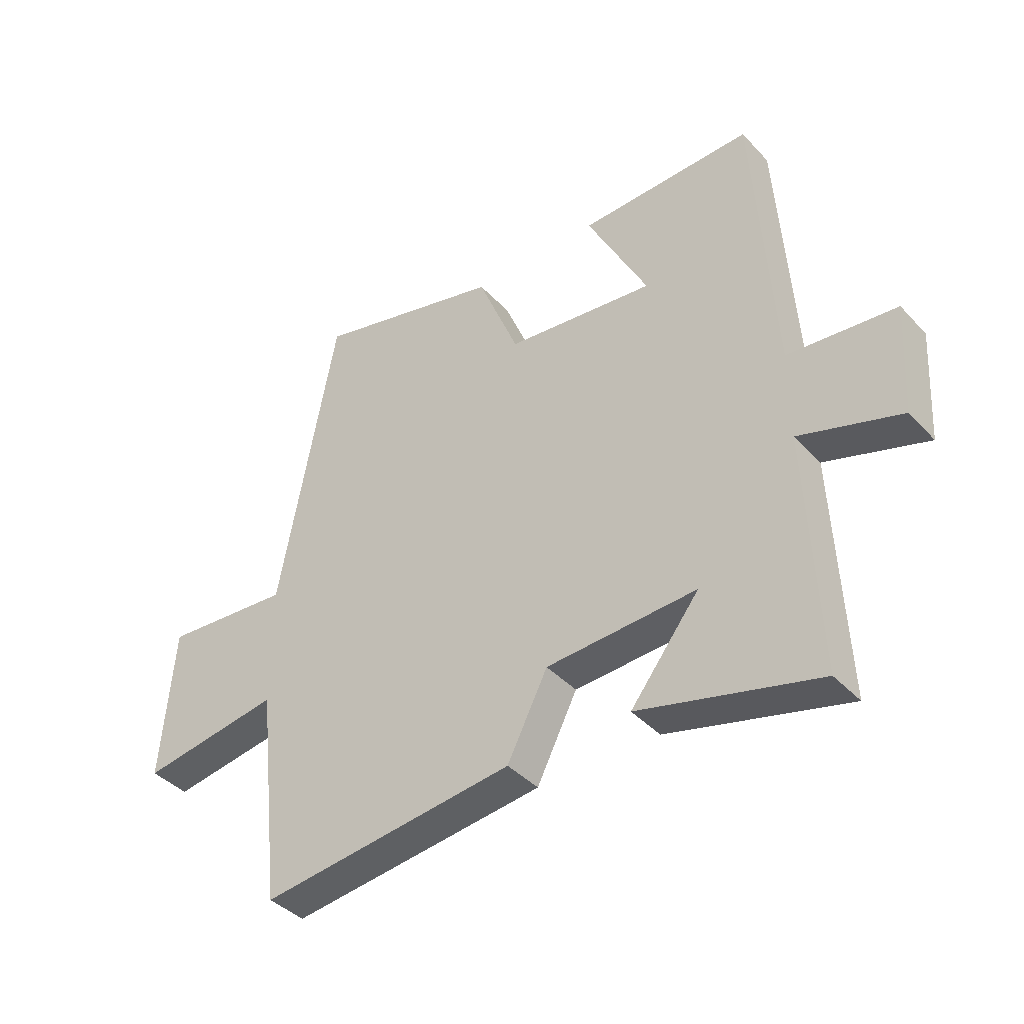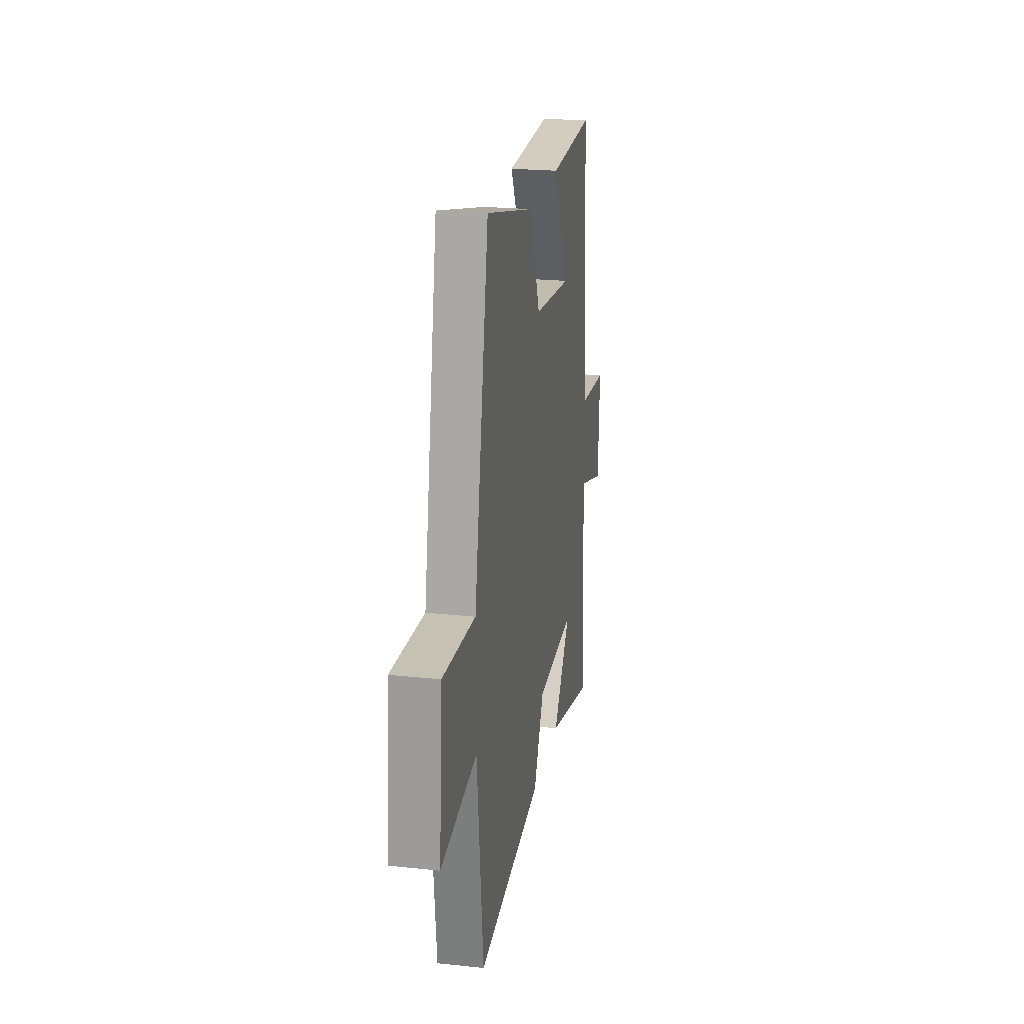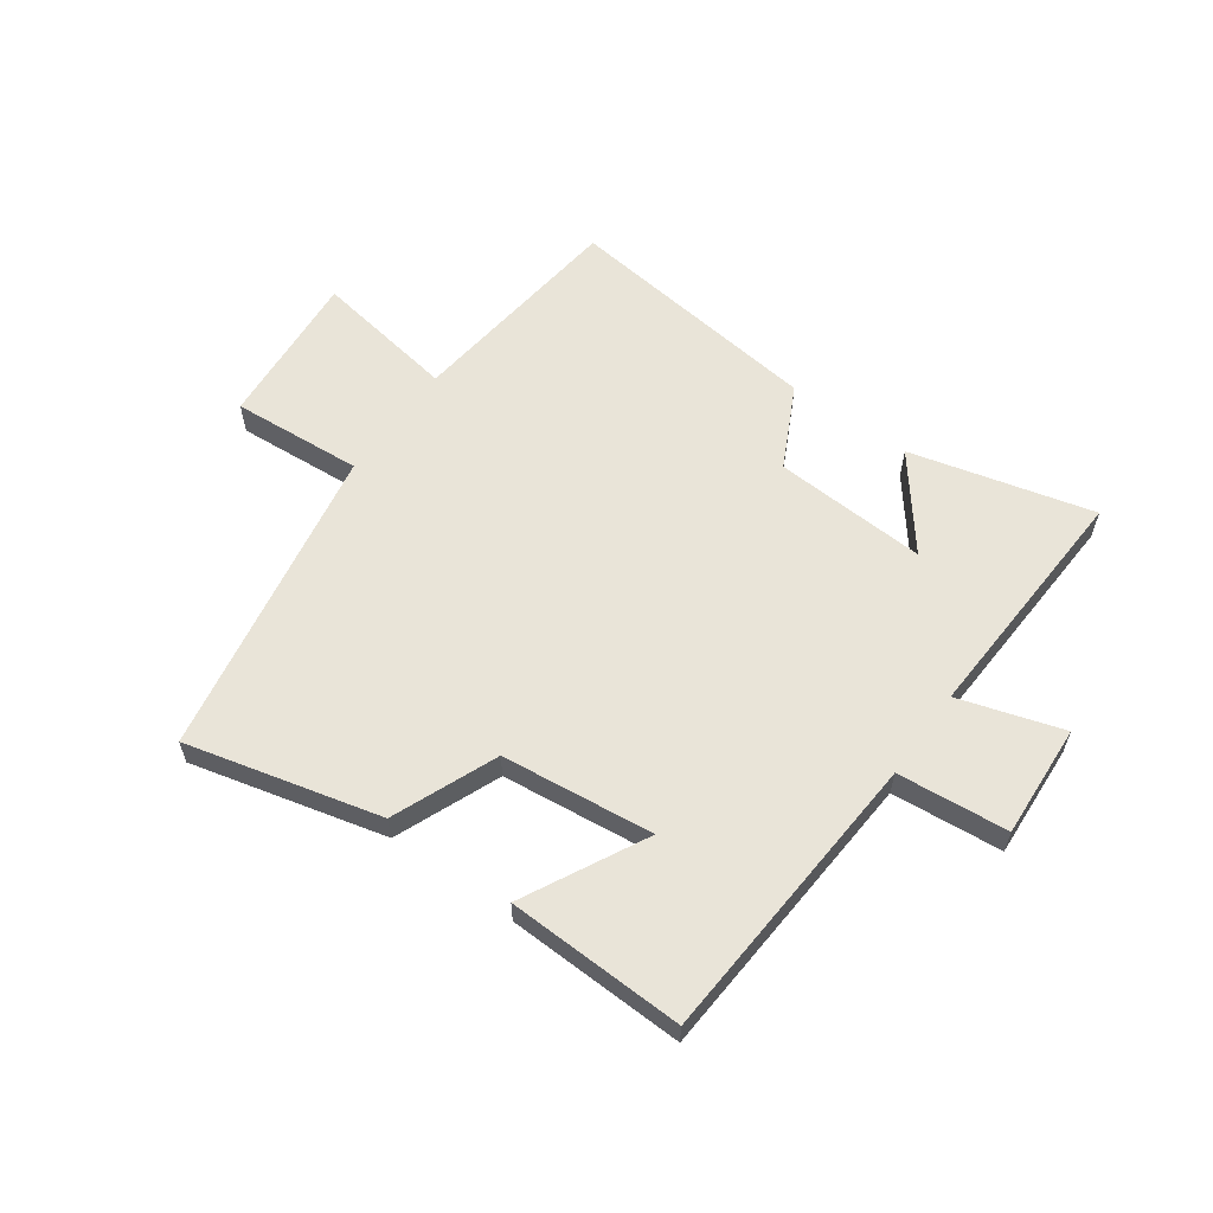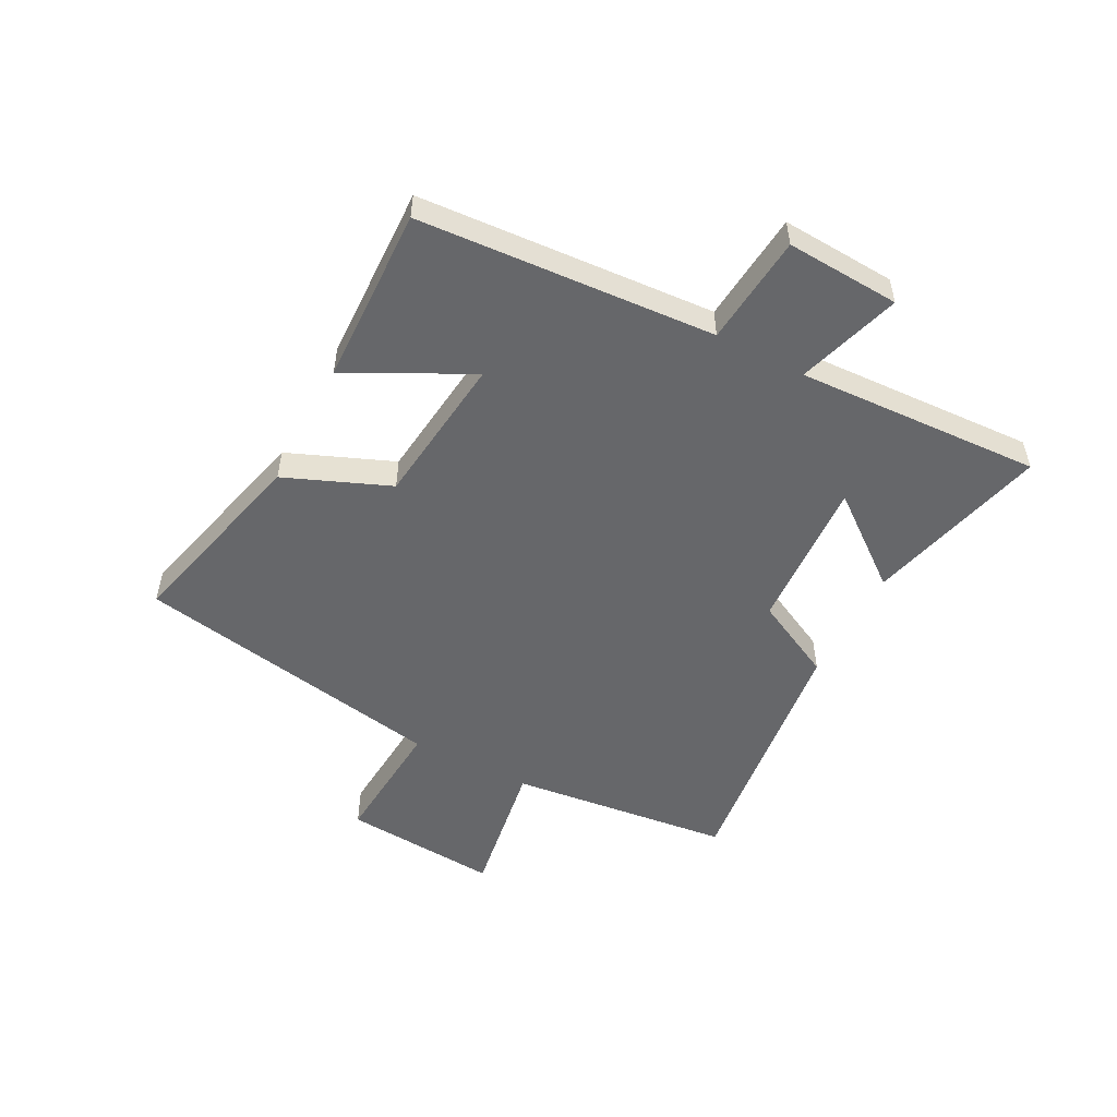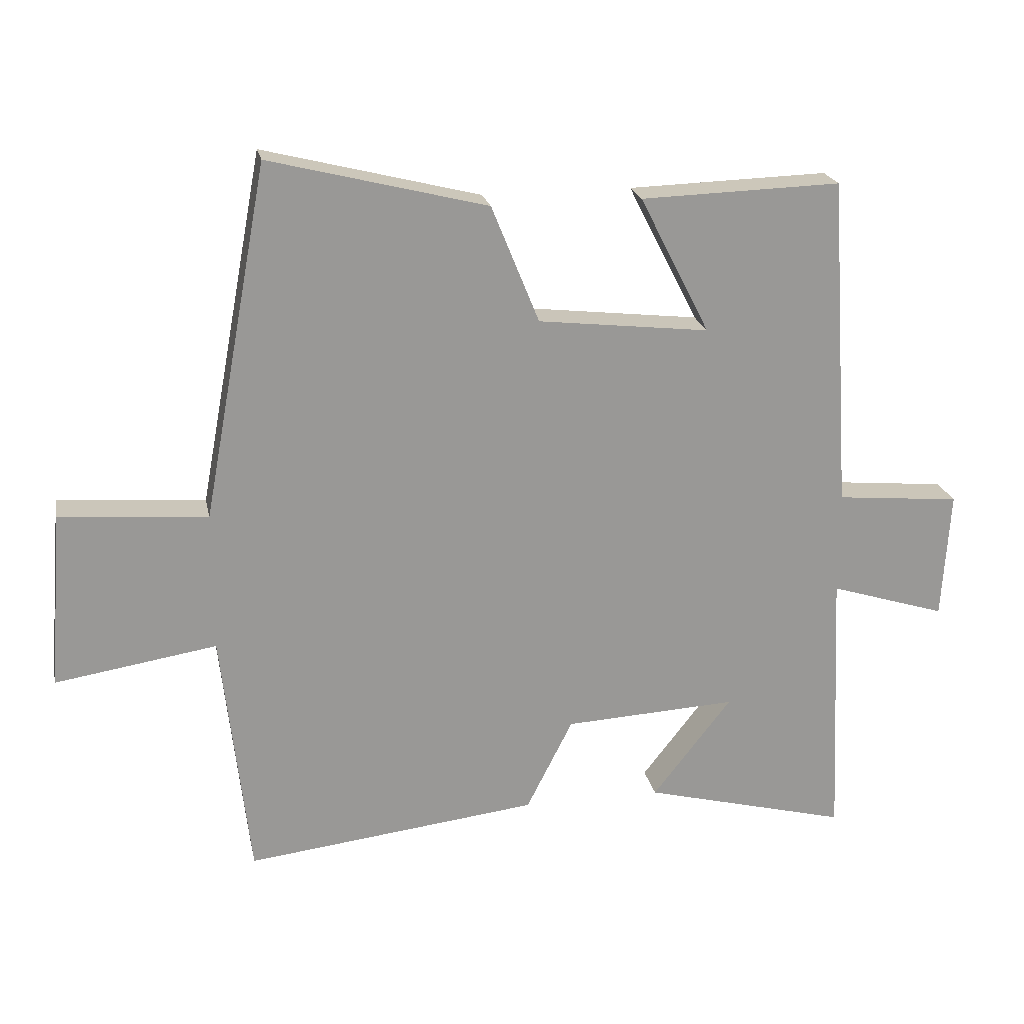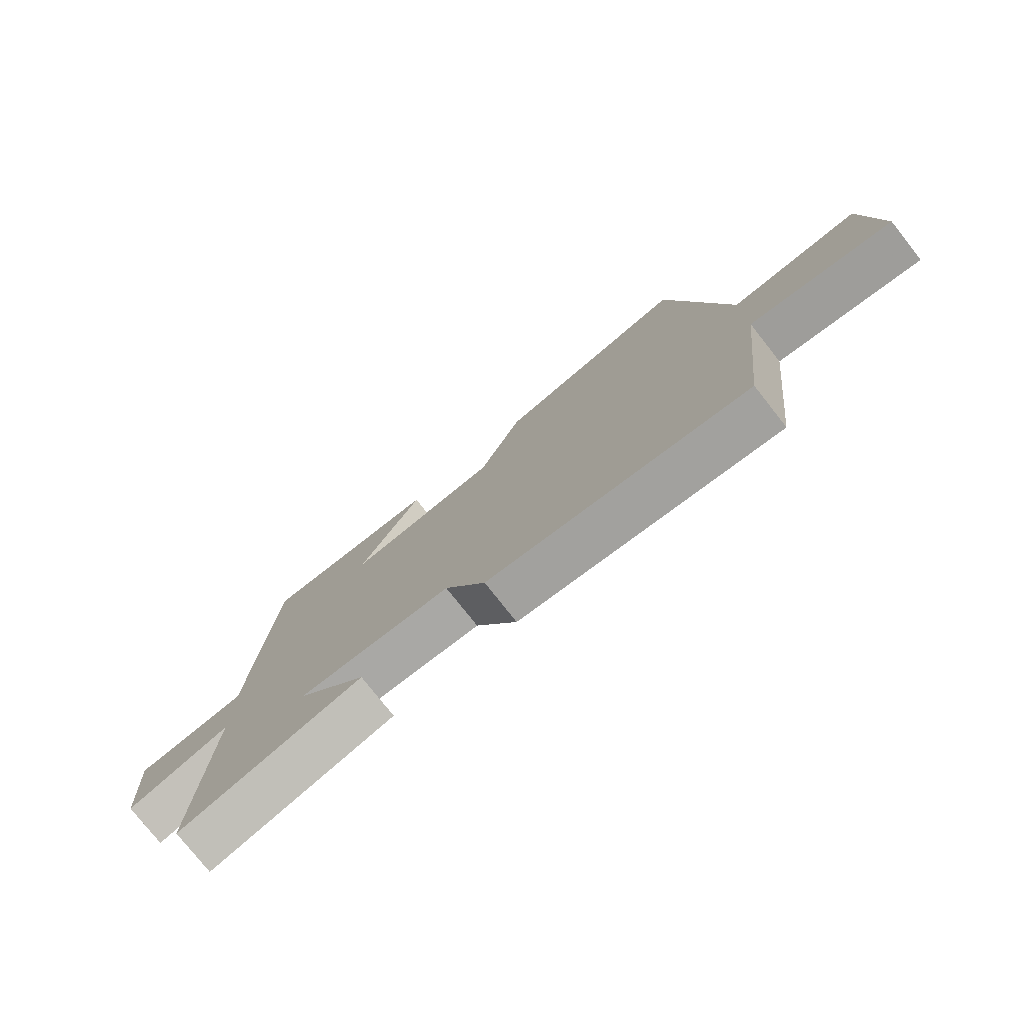
<metadata>
{"format":"obj","ext":"obj","renderer":"f3d","projection":"perspective","resolution":1024,"background":"white","views":[{"elev":-40.2,"azim":38.1,"up":"+Z"},{"elev":22.8,"azim":-79.7,"up":"+Z"},{"elev":59.8,"azim":35.8,"up":"+Y"},{"elev":-52.1,"azim":62.5,"up":"+Y"},{"elev":21.5,"azim":-11.4,"up":"+Z"},{"elev":-77.3,"azim":-141.7,"up":"+Z"}]}
</metadata>
<code>
v -0.4 0.07 0.584
v -0.067 0.07 0.5
v 0.006 0.07 0.32
v 0.268 0.07 0.29
v 0.161 0.07 0.5
v 0.467 0.07 0.509
v 0.5 0.07 -0.001
v 0.69 0.07 -0.019
v 0.678 0.07 -0.215
v 0.5 0.07 -0.159
v 0.519 0.07 -0.581
v 0.205 0.07 -0.5
v 0.326 0.07 -0.346
v 0.062 0.07 -0.36
v -0.009 0.07 -0.5
v -0.457 0.07 -0.553
v -0.5 0.07 -0.17
v -0.747 0.07 -0.209
v -0.725 0.07 0.061
v -0.5 0.07 0.044
v -0.4 0 0.584
v -0.067 0 0.5
v 0.006 0 0.32
v 0.268 0 0.29
v 0.161 0 0.5
v 0.467 0 0.509
v 0.5 0 -0.001
v 0.69 0 -0.019
v 0.678 0 -0.215
v 0.5 0 -0.159
v 0.519 0 -0.581
v 0.205 0 -0.5
v 0.326 0 -0.346
v 0.062 0 -0.36
v -0.009 0 -0.5
v -0.457 0 -0.553
v -0.5 0 -0.17
v -0.747 0 -0.209
v -0.725 0 0.061
v -0.5 0 0.044
f 17 18 19 20
f 14 15 16 17
f 13 14 17 20
f 10 11 12 13
f 10 13 20 1
f 7 8 9 10
f 4 5 6 7
f 3 4 7 10
f 1 2 3
f 1 3 10
f 40 39 38 37
f 37 36 35 34
f 40 37 34 33
f 33 32 31 30
f 21 40 33 30
f 30 29 28 27
f 27 26 25 24
f 30 27 24 23
f 23 22 21
f 30 23 21
f 1 21 22 2
f 2 22 23 3
f 3 23 24 4
f 4 24 25 5
f 5 25 26 6
f 6 26 27 7
f 7 27 28 8
f 8 28 29 9
f 9 29 30 10
f 10 30 31 11
f 11 31 32 12
f 12 32 33 13
f 13 33 34 14
f 14 34 35 15
f 15 35 36 16
f 16 36 37 17
f 17 37 38 18
f 18 38 39 19
f 19 39 40 20
f 20 40 21 1

</code>
